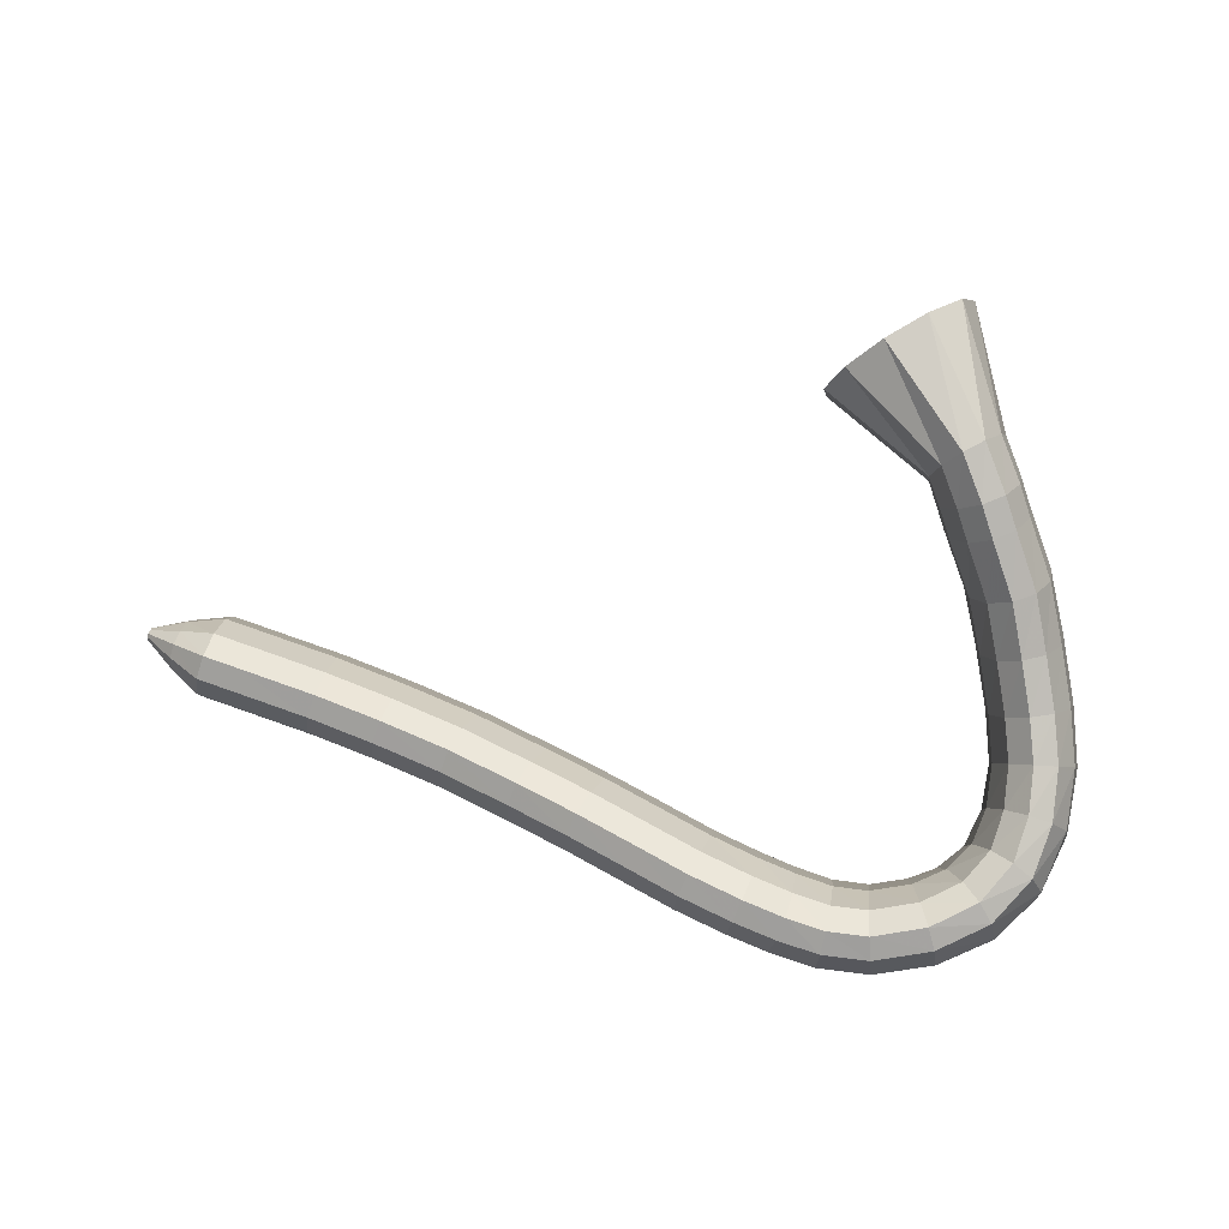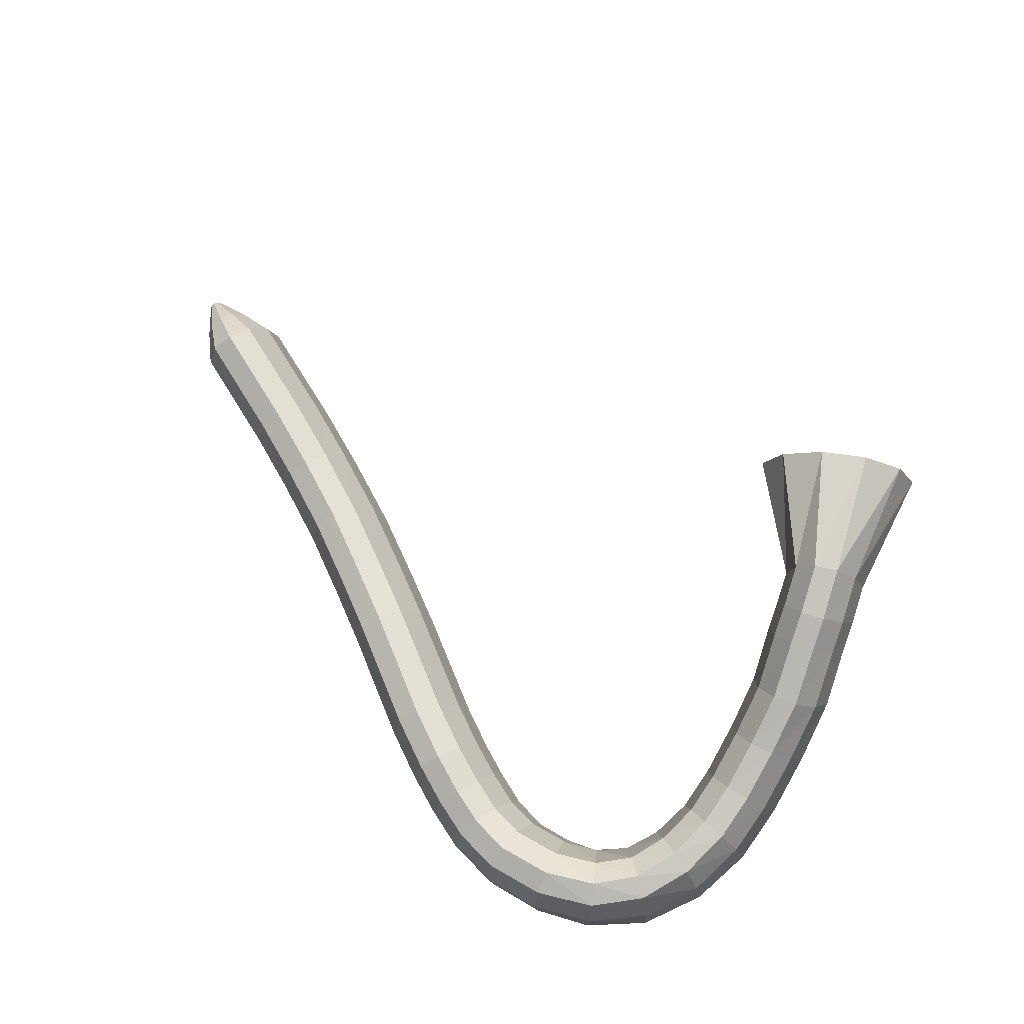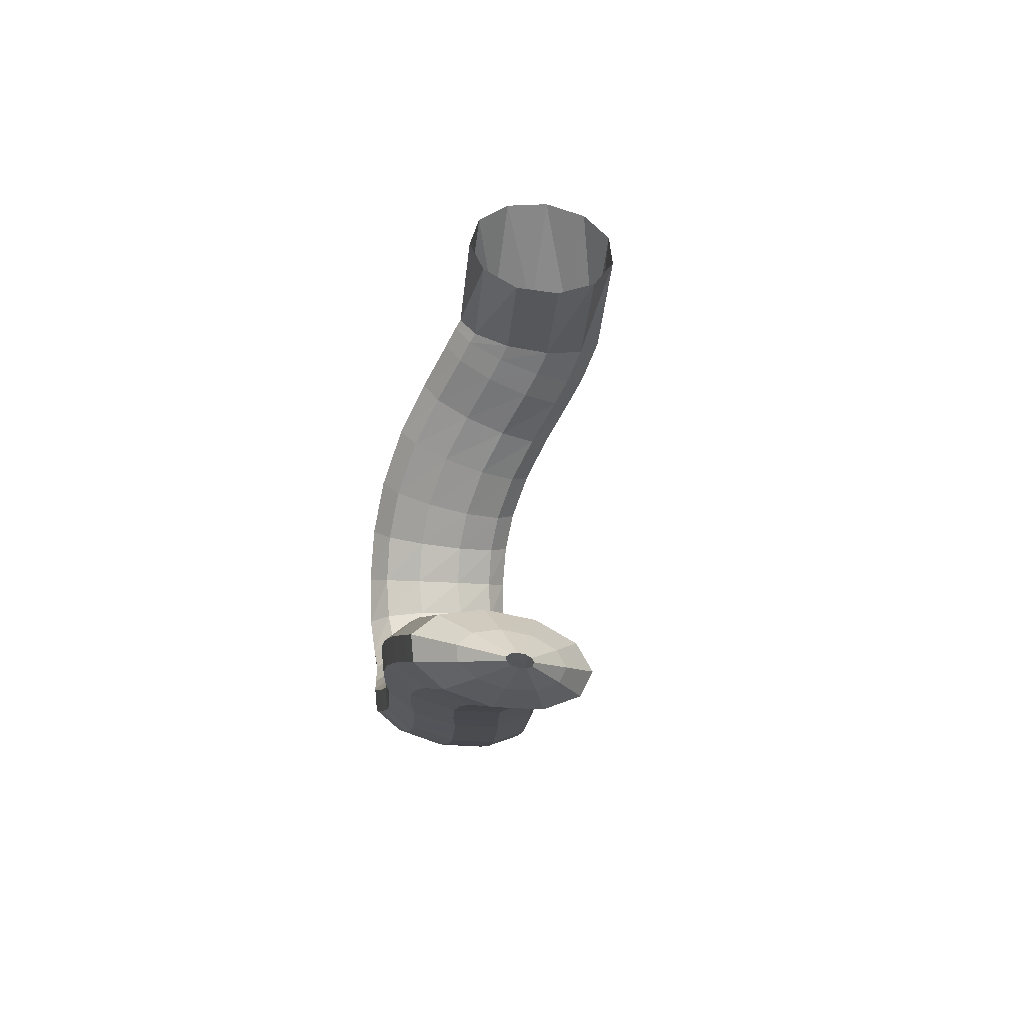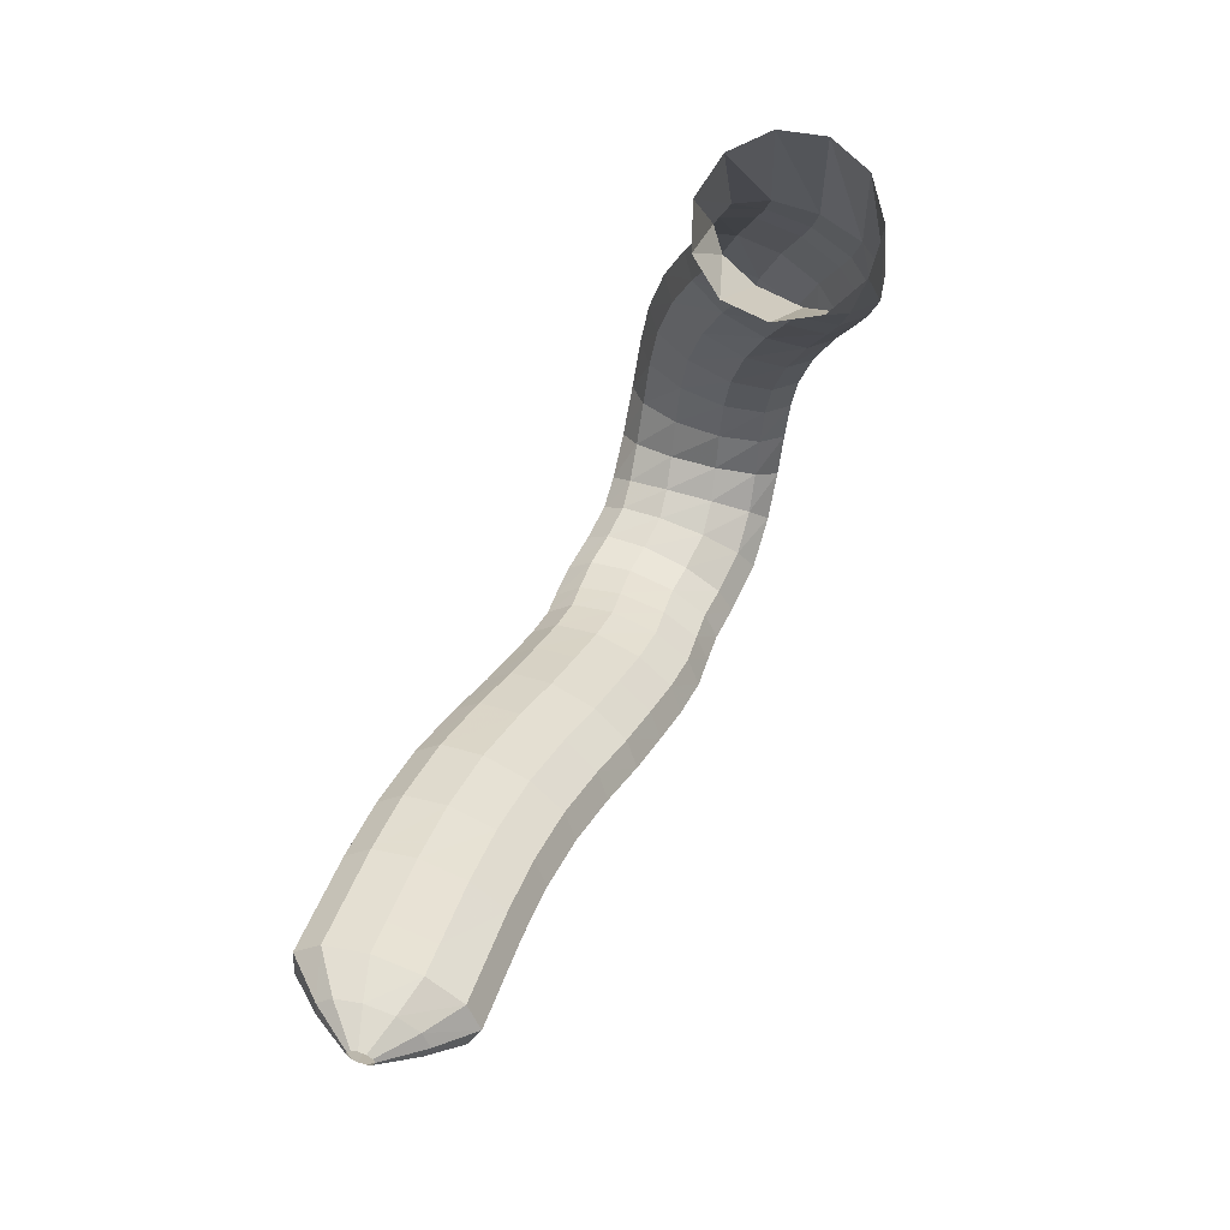
<metadata>
{"format":"obj","ext":"obj","renderer":"f3d","projection":"perspective","resolution":1024,"background":"white","views":[{"elev":78.8,"azim":5.6,"up":"+Z"},{"elev":73.8,"azim":44.3,"up":"+Z"},{"elev":9.4,"azim":-98.5,"up":"+Y"},{"elev":51.1,"azim":-71.4,"up":"+Y"}]}
</metadata>
<code>
g tube1
v 119.8 70.11 184.3
v 119.8 70.27 183.9
v 119.8 70.48 183.7
v 119.9 70.7 183.7
v 119.9 70.83 183.9
v 119.9 70.86 184.3
v 120 70.75 184.7
v 119.9 70.56 185
v 119.9 70.33 185.1
v 119.9 70.15 185
v 119.8 70.07 184.7
v 119.8 70.11 184.3
v 121.4 68.63 183.9
v 121.4 69.25 182.3
v 121.5 70.13 181.4
v 121.7 70.97 181.4
v 121.9 71.53 182.2
v 122 71.61 183.7
v 122.1 71.2 185.4
v 122 70.42 186.6
v 121.9 69.52 187.1
v 121.7 68.79 186.7
v 121.5 68.46 185.5
v 121.4 68.63 183.9
v 123.3 67.22 183.4
v 123.3 68.24 180.9
v 123.5 69.68 179.4
v 123.9 71.1 179.3
v 124.2 72.03 180.7
v 124.4 72.18 183.2
v 124.4 71.51 185.9
v 124.3 70.22 188.1
v 124 68.73 188.9
v 123.7 67.51 188.2
v 123.4 66.94 186.2
v 123.3 67.22 183.4
v 125.5 66.69 183.3
v 125.6 67.7 180.8
v 125.8 69.14 179.2
v 126.2 70.55 179.2
v 126.5 71.48 180.6
v 126.6 71.65 183.1
v 126.6 70.99 185.8
v 126.4 69.72 188
v 126.1 68.23 188.8
v 125.8 67.01 188.1
v 125.5 66.44 186.1
v 125.5 66.69 183.3
v 129.9 65.64 183.1
v 130.1 66.63 180.6
v 130.4 68.06 179
v 130.7 69.46 179
v 131 70.4 180.4
v 131.2 70.57 182.9
v 131.1 69.92 185.6
v 130.8 68.66 187.7
v 130.5 67.18 188.6
v 130.1 65.96 187.9
v 129.9 65.39 185.8
v 129.9 65.64 183.1
v 133.9 64.51 183
v 134.2 65.46 180.5
v 134.7 66.86 179
v 135.1 68.24 178.9
v 135.4 69.18 180.3
v 135.4 69.38 182.8
v 135.2 68.77 185.5
v 134.8 67.55 187.7
v 134.3 66.1 188.5
v 133.9 64.88 187.8
v 133.8 64.29 185.8
v 133.9 64.51 183
v 138.2 63.14 183.2
v 138.7 64.04 180.7
v 139.3 65.38 179.2
v 139.7 66.74 179.1
v 140 67.7 180.5
v 139.9 67.94 183
v 139.5 67.39 185.7
v 138.9 66.22 187.9
v 138.3 64.81 188.7
v 138 63.6 188
v 137.9 62.98 186
v 138.2 63.14 183.2
v 142.3 61.53 183.7
v 143 62.36 181.2
v 143.7 63.66 179.6
v 144.2 65 179.6
v 144.4 65.97 181
v 144.2 66.25 183.5
v 143.7 65.76 186.2
v 143 64.65 188.3
v 142.3 63.27 189.1
v 141.9 62.07 188.4
v 141.9 61.42 186.4
v 142.3 61.53 183.7
v 145.8 60.12 184.2
v 146.4 60.95 181.7
v 147.1 62.23 180.1
v 147.7 63.56 180.1
v 147.9 64.52 181.5
v 147.8 64.81 184
v 147.2 64.32 186.7
v 146.5 63.22 188.8
v 145.8 61.86 189.6
v 145.4 60.66 188.9
v 145.4 60.02 186.9
v 145.8 60.12 184.2
v 148.9 58.75 184.5
v 149.5 59.6 182
v 150.2 60.89 180.4
v 150.8 62.22 180.4
v 151.1 63.16 181.8
v 151 63.42 184.3
v 150.5 62.91 187
v 149.8 61.79 189.1
v 149.2 60.42 190
v 148.7 59.24 189.2
v 148.6 58.62 187.2
v 148.9 58.75 184.5
v 152 57.43 184.8
v 152.5 58.32 182.2
v 153.1 59.64 180.7
v 153.7 60.98 180.6
v 153.9 61.92 182
v 153.9 62.16 184.5
v 153.5 61.61 187.3
v 152.9 60.46 189.4
v 152.3 59.07 190.2
v 151.8 57.88 189.5
v 151.7 57.27 187.5
v 152 57.43 184.8
v 154.8 56.41 184.9
v 155.1 57.38 182.3
v 155.5 58.77 180.8
v 156 60.14 180.7
v 156.3 61.06 182.2
v 156.4 61.23 184.6
v 156.2 60.61 187.4
v 155.8 59.38 189.5
v 155.4 57.94 190.3
v 155 56.74 189.6
v 154.7 56.17 187.6
v 154.8 56.41 184.9
v 157.1 55.72 184.7
v 157.2 56.73 182.2
v 157.4 58.17 180.6
v 157.8 59.57 180.5
v 158.1 60.5 182
v 158.3 60.64 184.5
v 158.3 59.97 187.2
v 158.1 58.69 189.3
v 157.8 57.21 190.2
v 157.4 56 189.5
v 157.2 55.44 187.4
v 157.1 55.72 184.7
v 160 55.05 184.6
v 160.2 56.02 182
v 160.4 57.46 180.5
v 160.6 58.89 180.4
v 160.7 59.88 181.8
v 160.7 60.09 184.3
v 160.5 59.47 187.1
v 160.3 58.22 189.2
v 160.1 56.72 190
v 159.9 55.46 189.3
v 159.9 54.84 187.3
v 160 55.05 184.6
v 163.3 54.94 184.9
v 163.5 55.91 182.4
v 163.5 57.35 180.8
v 163.4 58.79 180.7
v 163.1 59.78 182.1
v 162.8 60 184.5
v 162.5 59.39 187.3
v 162.4 58.14 189.4
v 162.4 56.64 190.3
v 162.7 55.37 189.6
v 163 54.74 187.6
v 163.3 54.94 184.9
v 166.6 55.74 185.3
v 166.5 56.61 182.8
v 166.1 57.94 181.1
v 165.6 59.29 181
v 165.2 60.25 182.4
v 164.9 60.51 184.8
v 164.9 59.97 187.6
v 165.1 58.83 189.8
v 165.6 57.43 190.7
v 166 56.22 190.1
v 166.4 55.59 188.1
v 166.6 55.74 185.3
v 169.6 57.29 185.5
v 169.2 57.88 182.9
v 168.4 58.9 181.2
v 167.5 60.04 180.9
v 166.8 60.93 182.3
v 166.5 61.3 184.7
v 166.7 61.01 187.5
v 167.4 60.17 189.8
v 168.2 59.04 190.8
v 169 57.98 190.2
v 169.5 57.33 188.2
v 169.6 57.29 185.5
v 172.2 60.05 185.7
v 171.8 60.37 183
v 170.8 61.01 181.2
v 169.6 61.75 180.9
v 168.6 62.38 182.1
v 168 62.68 184.5
v 168.1 62.56 187.3
v 168.8 62.07 189.6
v 169.9 61.35 190.8
v 171.1 60.63 190.3
v 171.9 60.15 188.4
v 172.2 60.05 185.7
v 173.6 63.73 186
v 173.3 63.98 183.3
v 172.4 64.32 181.4
v 171.1 64.64 181
v 169.8 64.84 182.1
v 168.9 64.85 184.4
v 168.7 64.68 187.3
v 169.4 64.37 189.6
v 170.6 64.03 190.9
v 171.9 63.76 190.5
v 173.1 63.64 188.7
v 173.6 63.73 186
v 173.9 67.58 186.5
v 173.7 67.94 183.8
v 172.8 68.17 181.9
v 171.5 68.18 181.3
v 170.1 67.97 182.4
v 169.1 67.62 184.6
v 168.9 67.22 187.4
v 169.4 66.91 189.8
v 170.6 66.79 191.1
v 172 66.89 190.8
v 173.3 67.18 189.1
v 173.9 67.58 186.5
v 173.3 71.15 187.1
v 173.1 71.77 184.5
v 172.2 72.05 182.6
v 170.9 71.89 182
v 169.6 71.35 183
v 168.6 70.6 185.2
v 168.4 69.88 187.9
v 169 69.41 190.3
v 170.2 69.34 191.5
v 171.6 69.7 191.3
v 172.7 70.38 189.7
v 173.3 71.15 187.1
v 172.3 74.77 188.3
v 172 75.65 185.7
v 171.1 76.06 183.8
v 169.8 75.86 183.3
v 168.5 75.12 184.2
v 167.7 74.07 186.3
v 167.6 73.05 188.9
v 168.2 72.38 191.2
v 169.4 72.27 192.5
v 170.7 72.76 192.3
v 171.8 73.69 190.7
v 172.3 74.77 188.3
v 171.1 78.22 189.7
v 170.7 79.22 187.2
v 169.8 79.63 185.4
v 168.5 79.34 184.8
v 167.3 78.42 185.7
v 166.6 77.18 187.7
v 166.6 76 190.3
v 167.3 75.27 192.5
v 168.5 75.2 193.8
v 169.8 75.84 193.6
v 170.7 76.96 192.1
v 171.1 78.22 189.7
v 169.5 81.39 191.2
v 169.1 82.37 188.7
v 168.1 82.73 186.8
v 166.8 82.36 186.2
v 165.7 81.37 187.1
v 165 80.09 189.1
v 165 78.91 191.7
v 165.8 78.2 194
v 167 78.21 195.2
v 168.2 78.91 195.1
v 169.2 80.1 193.6
v 169.5 81.39 191.2
v 168.7 82.89 191.9
v 168.4 83.76 189.3
v 167.4 84.05 187.4
v 166.2 83.66 186.9
v 165 82.72 187.7
v 164.3 81.53 189.8
v 164.3 80.47 192.4
v 165 79.86 194.7
v 166.1 79.92 196
v 167.4 80.61 195.9
v 168.4 81.72 194.3
v 168.7 82.89 191.9
v 167.7 84.91 192.5
v 167.7 85.17 189.8
v 167 84.92 187.8
v 165.9 84.24 187.2
v 164.7 83.35 188.1
v 163.8 82.52 190.2
v 163.5 82.03 193
v 163.9 82.03 195.5
v 164.8 82.51 196.8
v 166 83.33 196.7
v 167.1 84.23 195.1
v 167.7 84.91 192.5
v 165.3 92.35 193.2
v 165.1 92.26 190.4
v 163.7 91.3 188.2
v 161.5 89.76 187.3
v 159.3 88.14 187.9
v 157.7 86.96 189.9
v 157.3 86.58 192.7
v 158.2 87.13 195.3
v 160.1 88.44 197
v 162.4 90.08 197.1
v 164.3 91.54 195.7
v 165.3 92.35 193.2
f 1 2 14
f 14 13 1
f 2 3 15
f 15 14 2
f 3 4 16
f 16 15 3
f 4 5 17
f 17 16 4
f 5 6 18
f 18 17 5
f 6 7 19
f 19 18 6
f 7 8 20
f 20 19 7
f 8 9 21
f 21 20 8
f 9 10 22
f 22 21 9
f 10 11 23
f 23 22 10
f 11 12 24
f 24 23 11
f 13 14 26
f 26 25 13
f 14 15 27
f 27 26 14
f 15 16 28
f 28 27 15
f 16 17 29
f 29 28 16
f 17 18 30
f 30 29 17
f 18 19 31
f 31 30 18
f 19 20 32
f 32 31 19
f 20 21 33
f 33 32 20
f 21 22 34
f 34 33 21
f 22 23 35
f 35 34 22
f 23 24 36
f 36 35 23
f 25 26 38
f 38 37 25
f 26 27 39
f 39 38 26
f 27 28 40
f 40 39 27
f 28 29 41
f 41 40 28
f 29 30 42
f 42 41 29
f 30 31 43
f 43 42 30
f 31 32 44
f 44 43 31
f 32 33 45
f 45 44 32
f 33 34 46
f 46 45 33
f 34 35 47
f 47 46 34
f 35 36 48
f 48 47 35
f 37 38 50
f 50 49 37
f 38 39 51
f 51 50 38
f 39 40 52
f 52 51 39
f 40 41 53
f 53 52 40
f 41 42 54
f 54 53 41
f 42 43 55
f 55 54 42
f 43 44 56
f 56 55 43
f 44 45 57
f 57 56 44
f 45 46 58
f 58 57 45
f 46 47 59
f 59 58 46
f 47 48 60
f 60 59 47
f 49 50 62
f 62 61 49
f 50 51 63
f 63 62 50
f 51 52 64
f 64 63 51
f 52 53 65
f 65 64 52
f 53 54 66
f 66 65 53
f 54 55 67
f 67 66 54
f 55 56 68
f 68 67 55
f 56 57 69
f 69 68 56
f 57 58 70
f 70 69 57
f 58 59 71
f 71 70 58
f 59 60 72
f 72 71 59
f 61 62 74
f 74 73 61
f 62 63 75
f 75 74 62
f 63 64 76
f 76 75 63
f 64 65 77
f 77 76 64
f 65 66 78
f 78 77 65
f 66 67 79
f 79 78 66
f 67 68 80
f 80 79 67
f 68 69 81
f 81 80 68
f 69 70 82
f 82 81 69
f 70 71 83
f 83 82 70
f 71 72 84
f 84 83 71
f 73 74 86
f 86 85 73
f 74 75 87
f 87 86 74
f 75 76 88
f 88 87 75
f 76 77 89
f 89 88 76
f 77 78 90
f 90 89 77
f 78 79 91
f 91 90 78
f 79 80 92
f 92 91 79
f 80 81 93
f 93 92 80
f 81 82 94
f 94 93 81
f 82 83 95
f 95 94 82
f 83 84 96
f 96 95 83
f 85 86 98
f 98 97 85
f 86 87 99
f 99 98 86
f 87 88 100
f 100 99 87
f 88 89 101
f 101 100 88
f 89 90 102
f 102 101 89
f 90 91 103
f 103 102 90
f 91 92 104
f 104 103 91
f 92 93 105
f 105 104 92
f 93 94 106
f 106 105 93
f 94 95 107
f 107 106 94
f 95 96 108
f 108 107 95
f 97 98 110
f 110 109 97
f 98 99 111
f 111 110 98
f 99 100 112
f 112 111 99
f 100 101 113
f 113 112 100
f 101 102 114
f 114 113 101
f 102 103 115
f 115 114 102
f 103 104 116
f 116 115 103
f 104 105 117
f 117 116 104
f 105 106 118
f 118 117 105
f 106 107 119
f 119 118 106
f 107 108 120
f 120 119 107
f 109 110 122
f 122 121 109
f 110 111 123
f 123 122 110
f 111 112 124
f 124 123 111
f 112 113 125
f 125 124 112
f 113 114 126
f 126 125 113
f 114 115 127
f 127 126 114
f 115 116 128
f 128 127 115
f 116 117 129
f 129 128 116
f 117 118 130
f 130 129 117
f 118 119 131
f 131 130 118
f 119 120 132
f 132 131 119
f 121 122 134
f 134 133 121
f 122 123 135
f 135 134 122
f 123 124 136
f 136 135 123
f 124 125 137
f 137 136 124
f 125 126 138
f 138 137 125
f 126 127 139
f 139 138 126
f 127 128 140
f 140 139 127
f 128 129 141
f 141 140 128
f 129 130 142
f 142 141 129
f 130 131 143
f 143 142 130
f 131 132 144
f 144 143 131
f 133 134 146
f 146 145 133
f 134 135 147
f 147 146 134
f 135 136 148
f 148 147 135
f 136 137 149
f 149 148 136
f 137 138 150
f 150 149 137
f 138 139 151
f 151 150 138
f 139 140 152
f 152 151 139
f 140 141 153
f 153 152 140
f 141 142 154
f 154 153 141
f 142 143 155
f 155 154 142
f 143 144 156
f 156 155 143
f 145 146 158
f 158 157 145
f 146 147 159
f 159 158 146
f 147 148 160
f 160 159 147
f 148 149 161
f 161 160 148
f 149 150 162
f 162 161 149
f 150 151 163
f 163 162 150
f 151 152 164
f 164 163 151
f 152 153 165
f 165 164 152
f 153 154 166
f 166 165 153
f 154 155 167
f 167 166 154
f 155 156 168
f 168 167 155
f 157 158 170
f 170 169 157
f 158 159 171
f 171 170 158
f 159 160 172
f 172 171 159
f 160 161 173
f 173 172 160
f 161 162 174
f 174 173 161
f 162 163 175
f 175 174 162
f 163 164 176
f 176 175 163
f 164 165 177
f 177 176 164
f 165 166 178
f 178 177 165
f 166 167 179
f 179 178 166
f 167 168 180
f 180 179 167
f 169 170 182
f 182 181 169
f 170 171 183
f 183 182 170
f 171 172 184
f 184 183 171
f 172 173 185
f 185 184 172
f 173 174 186
f 186 185 173
f 174 175 187
f 187 186 174
f 175 176 188
f 188 187 175
f 176 177 189
f 189 188 176
f 177 178 190
f 190 189 177
f 178 179 191
f 191 190 178
f 179 180 192
f 192 191 179
f 181 182 194
f 194 193 181
f 182 183 195
f 195 194 182
f 183 184 196
f 196 195 183
f 184 185 197
f 197 196 184
f 185 186 198
f 198 197 185
f 186 187 199
f 199 198 186
f 187 188 200
f 200 199 187
f 188 189 201
f 201 200 188
f 189 190 202
f 202 201 189
f 190 191 203
f 203 202 190
f 191 192 204
f 204 203 191
f 193 194 206
f 206 205 193
f 194 195 207
f 207 206 194
f 195 196 208
f 208 207 195
f 196 197 209
f 209 208 196
f 197 198 210
f 210 209 197
f 198 199 211
f 211 210 198
f 199 200 212
f 212 211 199
f 200 201 213
f 213 212 200
f 201 202 214
f 214 213 201
f 202 203 215
f 215 214 202
f 203 204 216
f 216 215 203
f 205 206 218
f 218 217 205
f 206 207 219
f 219 218 206
f 207 208 220
f 220 219 207
f 208 209 221
f 221 220 208
f 209 210 222
f 222 221 209
f 210 211 223
f 223 222 210
f 211 212 224
f 224 223 211
f 212 213 225
f 225 224 212
f 213 214 226
f 226 225 213
f 214 215 227
f 227 226 214
f 215 216 228
f 228 227 215
f 217 218 230
f 230 229 217
f 218 219 231
f 231 230 218
f 219 220 232
f 232 231 219
f 220 221 233
f 233 232 220
f 221 222 234
f 234 233 221
f 222 223 235
f 235 234 222
f 223 224 236
f 236 235 223
f 224 225 237
f 237 236 224
f 225 226 238
f 238 237 225
f 226 227 239
f 239 238 226
f 227 228 240
f 240 239 227
f 229 230 242
f 242 241 229
f 230 231 243
f 243 242 230
f 231 232 244
f 244 243 231
f 232 233 245
f 245 244 232
f 233 234 246
f 246 245 233
f 234 235 247
f 247 246 234
f 235 236 248
f 248 247 235
f 236 237 249
f 249 248 236
f 237 238 250
f 250 249 237
f 238 239 251
f 251 250 238
f 239 240 252
f 252 251 239
f 241 242 254
f 254 253 241
f 242 243 255
f 255 254 242
f 243 244 256
f 256 255 243
f 244 245 257
f 257 256 244
f 245 246 258
f 258 257 245
f 246 247 259
f 259 258 246
f 247 248 260
f 260 259 247
f 248 249 261
f 261 260 248
f 249 250 262
f 262 261 249
f 250 251 263
f 263 262 250
f 251 252 264
f 264 263 251
f 253 254 266
f 266 265 253
f 254 255 267
f 267 266 254
f 255 256 268
f 268 267 255
f 256 257 269
f 269 268 256
f 257 258 270
f 270 269 257
f 258 259 271
f 271 270 258
f 259 260 272
f 272 271 259
f 260 261 273
f 273 272 260
f 261 262 274
f 274 273 261
f 262 263 275
f 275 274 262
f 263 264 276
f 276 275 263
f 265 266 278
f 278 277 265
f 266 267 279
f 279 278 266
f 267 268 280
f 280 279 267
f 268 269 281
f 281 280 268
f 269 270 282
f 282 281 269
f 270 271 283
f 283 282 270
f 271 272 284
f 284 283 271
f 272 273 285
f 285 284 272
f 273 274 286
f 286 285 273
f 274 275 287
f 287 286 274
f 275 276 288
f 288 287 275
f 277 278 290
f 290 289 277
f 278 279 291
f 291 290 278
f 279 280 292
f 292 291 279
f 280 281 293
f 293 292 280
f 281 282 294
f 294 293 281
f 282 283 295
f 295 294 282
f 283 284 296
f 296 295 283
f 284 285 297
f 297 296 284
f 285 286 298
f 298 297 285
f 286 287 299
f 299 298 286
f 287 288 300
f 300 299 287
f 289 290 302
f 302 301 289
f 290 291 303
f 303 302 290
f 291 292 304
f 304 303 291
f 292 293 305
f 305 304 292
f 293 294 306
f 306 305 293
f 294 295 307
f 307 306 294
f 295 296 308
f 308 307 295
f 296 297 309
f 309 308 296
f 297 298 310
f 310 309 297
f 298 299 311
f 311 310 298
f 299 300 312
f 312 311 299
f 301 302 314
f 314 313 301
f 302 303 315
f 315 314 302
f 303 304 316
f 316 315 303
f 304 305 317
f 317 316 304
f 305 306 318
f 318 317 305
f 306 307 319
f 319 318 306
f 307 308 320
f 320 319 307
f 308 309 321
f 321 320 308
f 309 310 322
f 322 321 309
f 310 311 323
f 323 322 310
f 311 312 324
f 324 323 311
g

</code>
